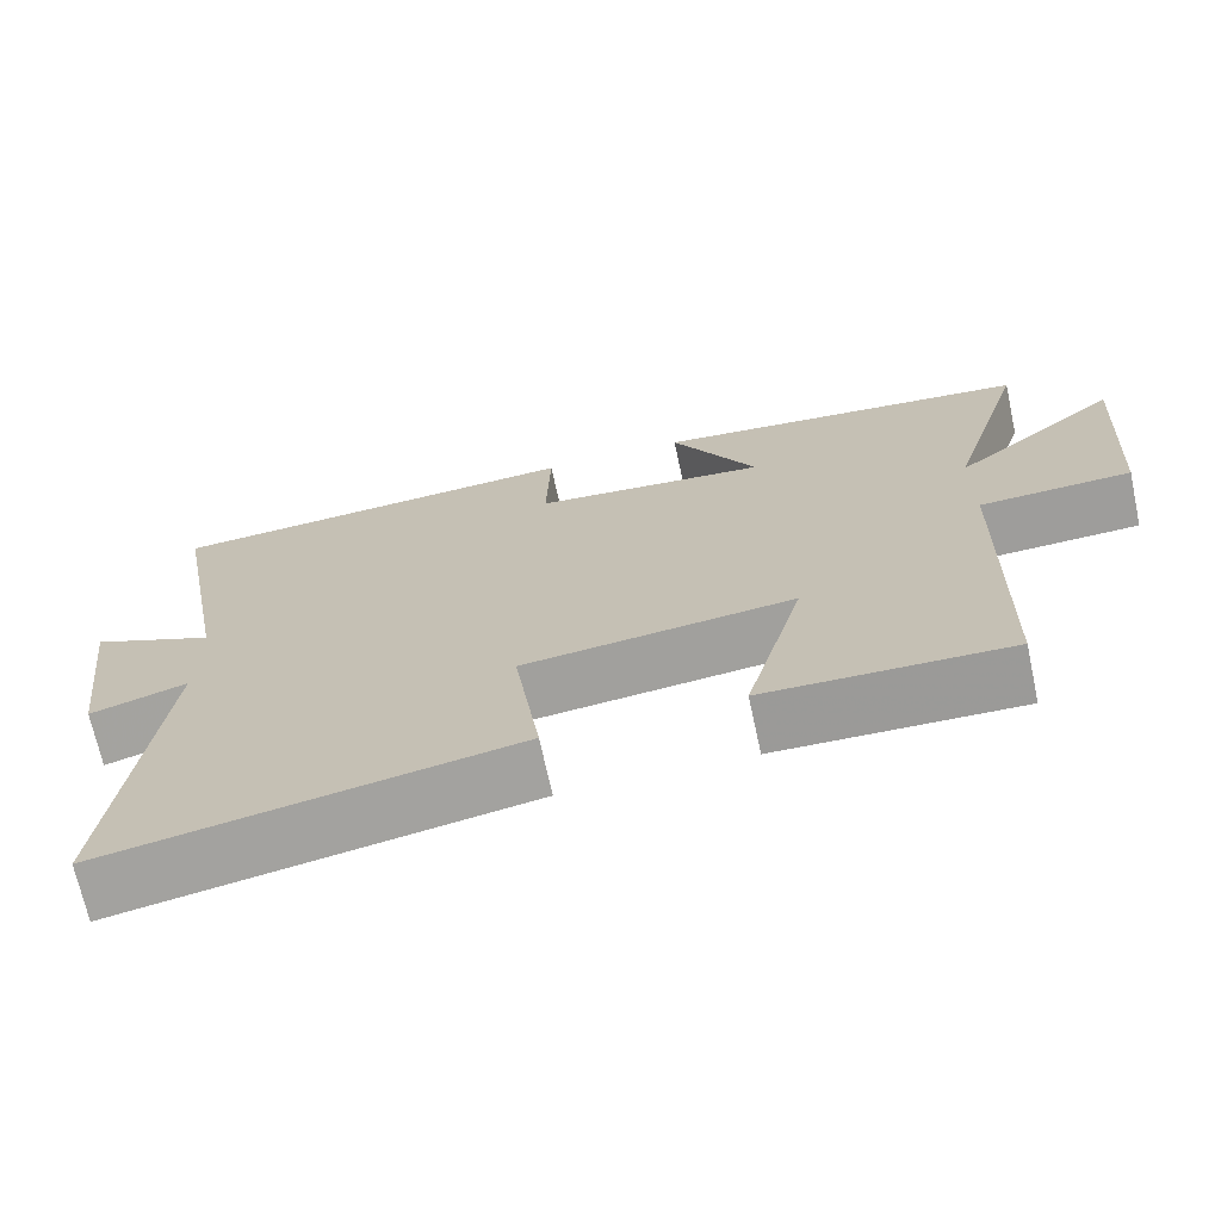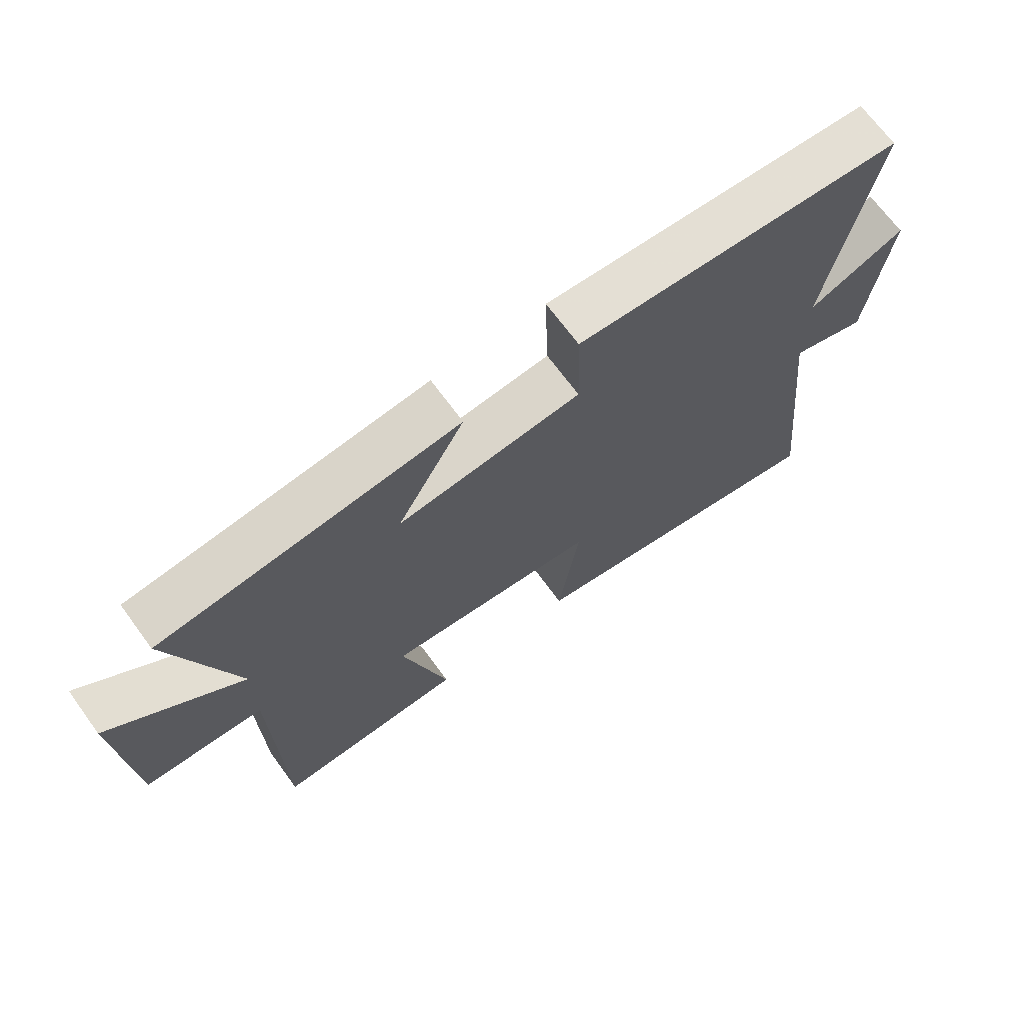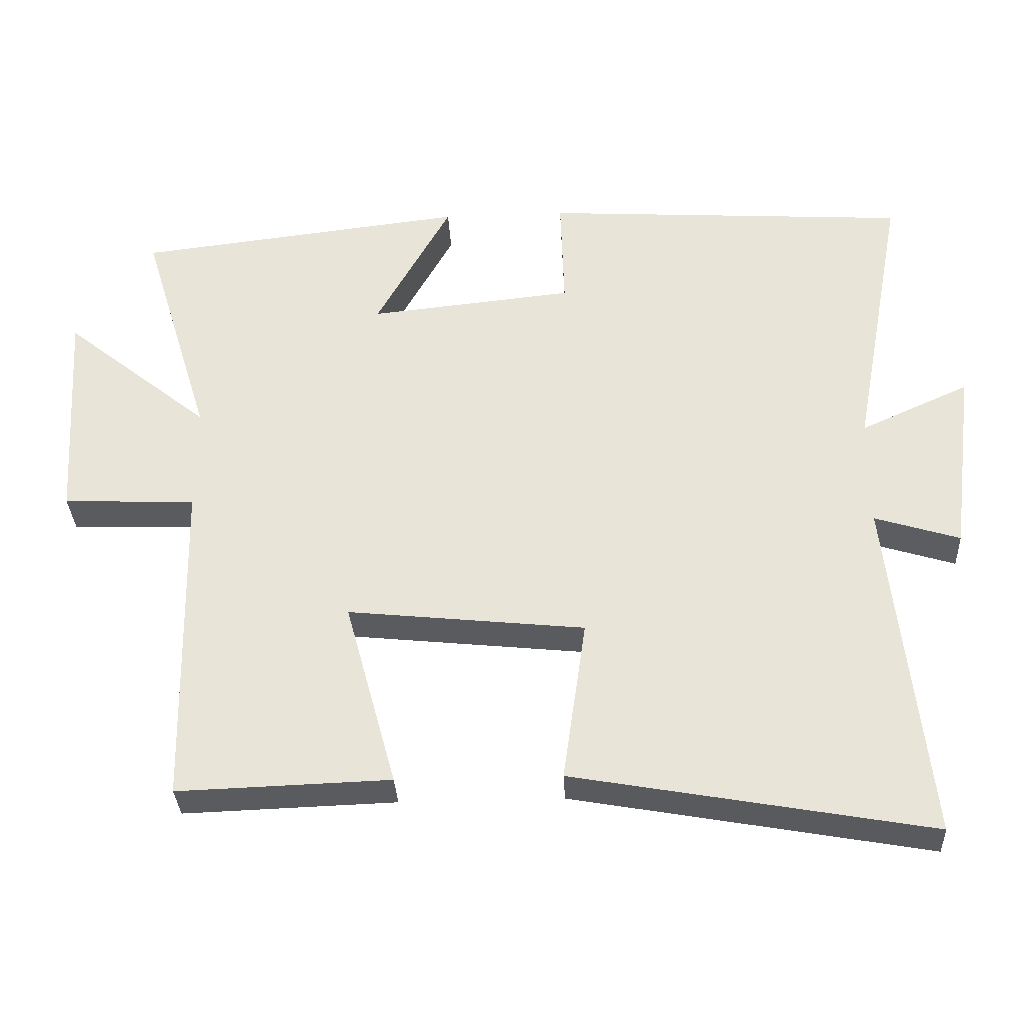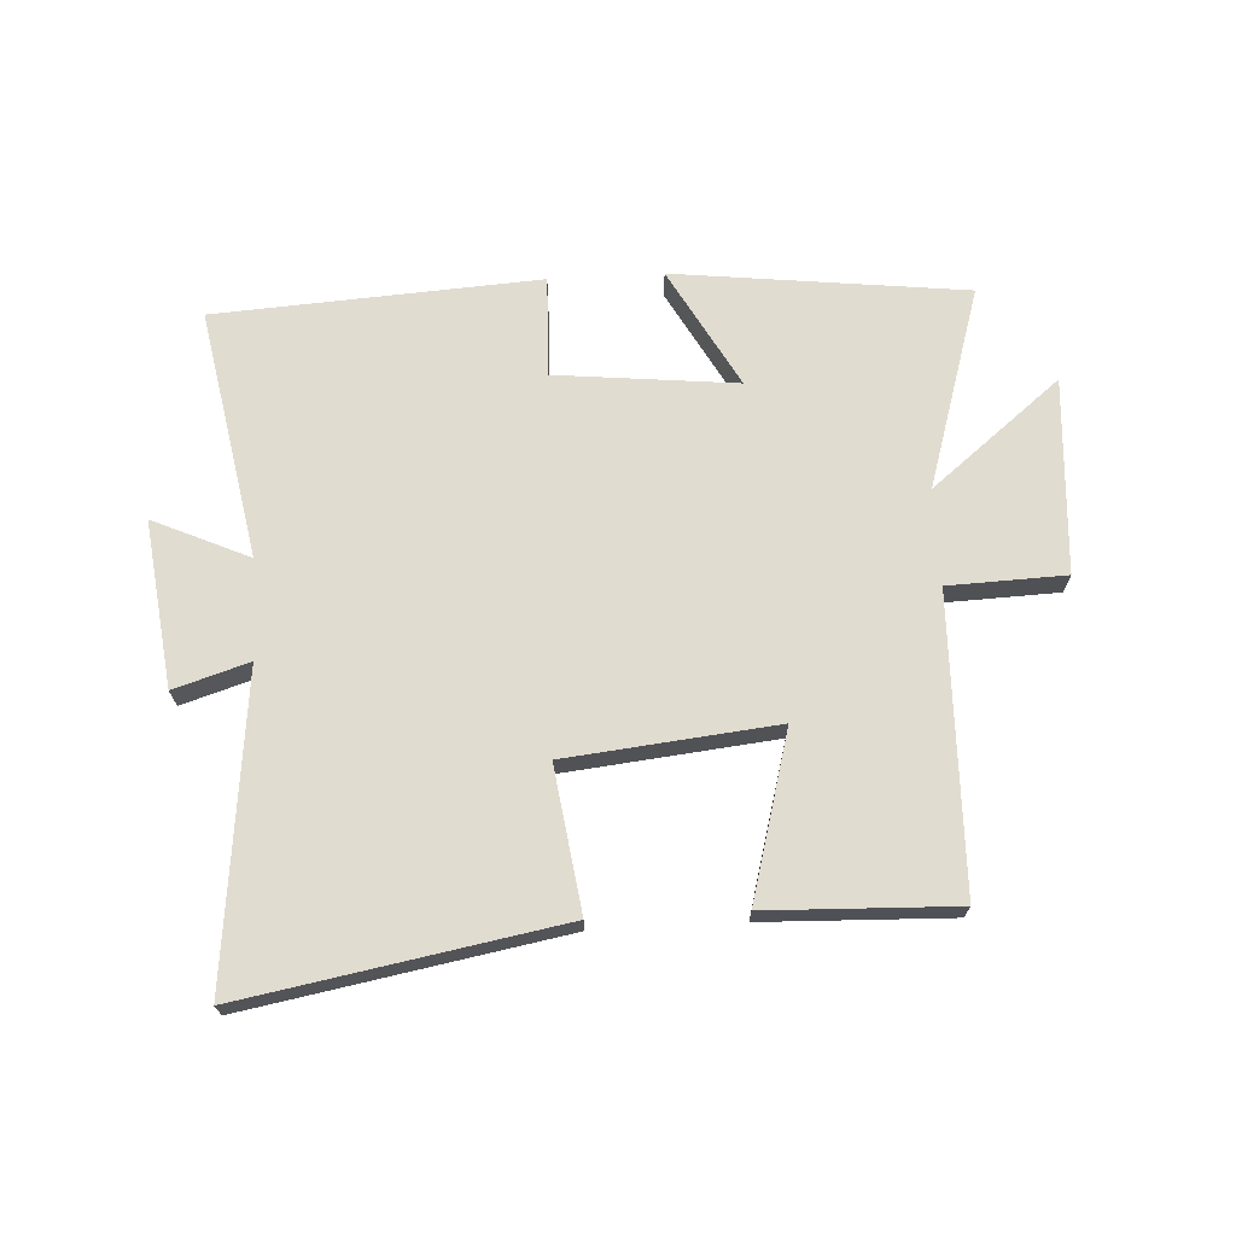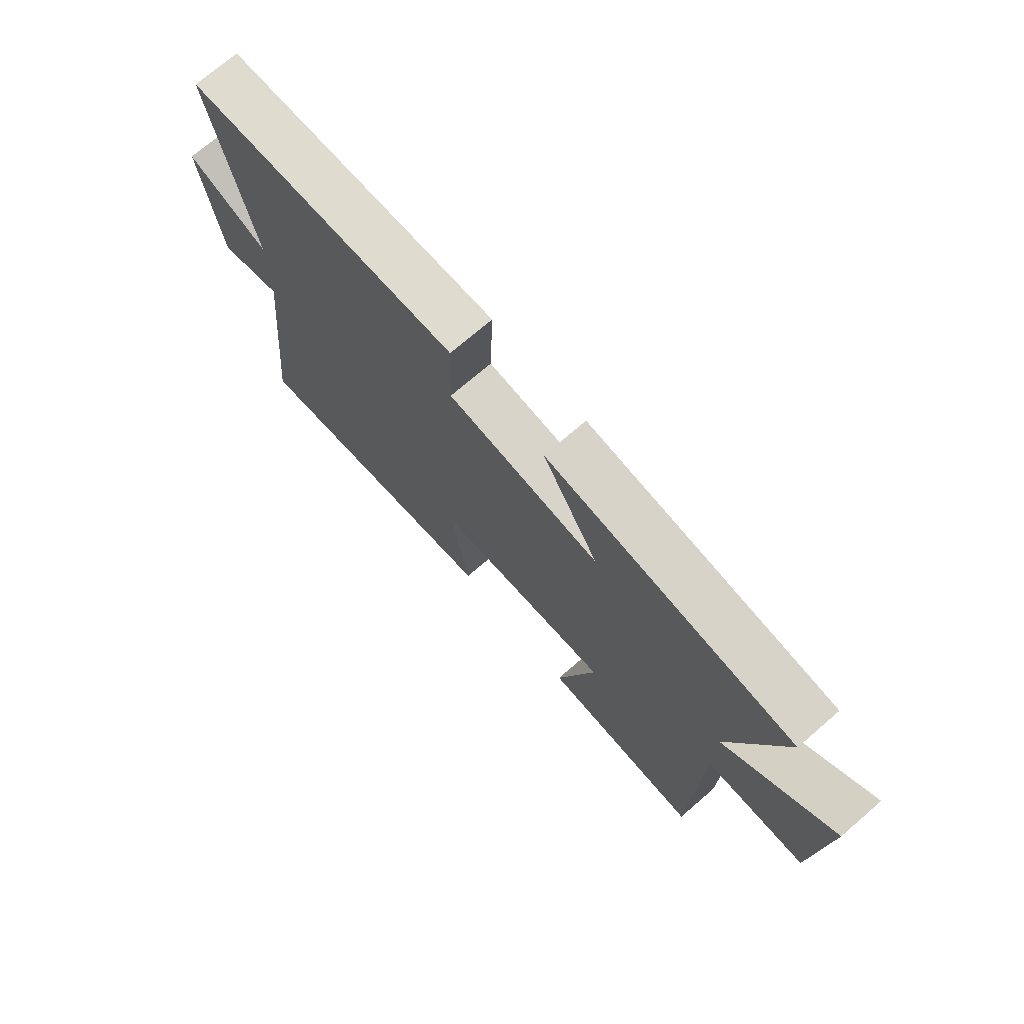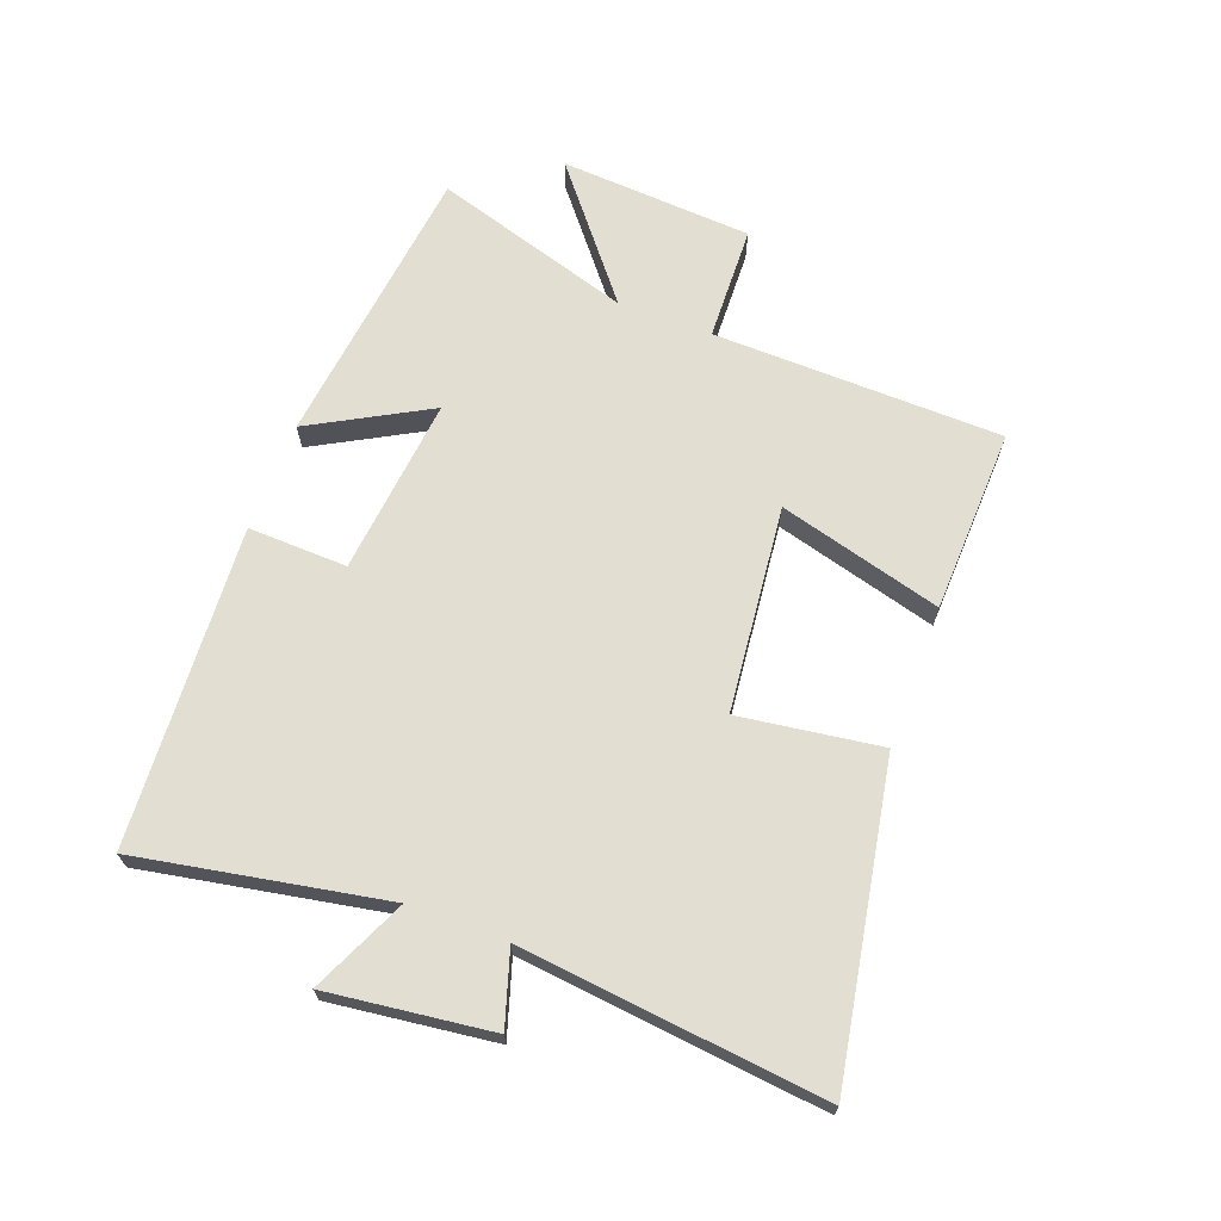
<metadata>
{"format":"obj","ext":"obj","renderer":"f3d","projection":"perspective","resolution":1024,"background":"white","views":[{"elev":-69.9,"azim":-167.8,"up":"+Z"},{"elev":69.1,"azim":-36.2,"up":"+Z"},{"elev":-33.1,"azim":2.9,"up":"+Z"},{"elev":69.4,"azim":176.9,"up":"+Y"},{"elev":72.4,"azim":-130.8,"up":"+Z"},{"elev":67.5,"azim":110.6,"up":"+Y"}]}
</metadata>
<code>
v -0.49 0.07 -0.51
v -0.5 0.07 -0.035
v -0.689 0.07 -0.028
v -0.709 0.07 0.288
v -0.5 0.07 0.119
v -0.6 0.07 0.445
v -0.128 0.07 0.5
v -0.235 0.07 0.307
v 0.057 0.07 0.337
v 0.052 0.07 0.5
v 0.575 0.07 0.467
v 0.5 0.07 0.063
v 0.655 0.07 0.133
v 0.621 0.07 -0.135
v 0.5 0.07 -0.097
v 0.553 0.07 -0.592
v 0.045 0.07 -0.5
v 0.078 0.07 -0.268
v -0.26 0.07 -0.232
v -0.187 0.07 -0.5
v -0.49 0 -0.51
v -0.5 0 -0.035
v -0.689 0 -0.028
v -0.709 0 0.288
v -0.5 0 0.119
v -0.6 0 0.445
v -0.128 0 0.5
v -0.235 0 0.307
v 0.057 0 0.337
v 0.052 0 0.5
v 0.575 0 0.467
v 0.5 0 0.063
v 0.655 0 0.133
v 0.621 0 -0.135
v 0.5 0 -0.097
v 0.553 0 -0.592
v 0.045 0 -0.5
v 0.078 0 -0.268
v -0.26 0 -0.232
v -0.187 0 -0.5
f 19 20 1 2
f 18 19 2
f 15 16 17 18
f 15 18 2
f 12 13 14 15
f 12 15 2
f 9 10 11 12
f 8 9 12 2
f 5 6 7 8
f 5 8 2 3
f 3 4 5
f 22 21 40 39
f 22 39 38
f 38 37 36 35
f 22 38 35
f 35 34 33 32
f 22 35 32
f 32 31 30 29
f 22 32 29 28
f 28 27 26 25
f 23 22 28 25
f 25 24 23
f 1 21 22 2
f 2 22 23 3
f 3 23 24 4
f 4 24 25 5
f 5 25 26 6
f 6 26 27 7
f 7 27 28 8
f 8 28 29 9
f 9 29 30 10
f 10 30 31 11
f 11 31 32 12
f 12 32 33 13
f 13 33 34 14
f 14 34 35 15
f 15 35 36 16
f 16 36 37 17
f 17 37 38 18
f 18 38 39 19
f 19 39 40 20
f 20 40 21 1

</code>
